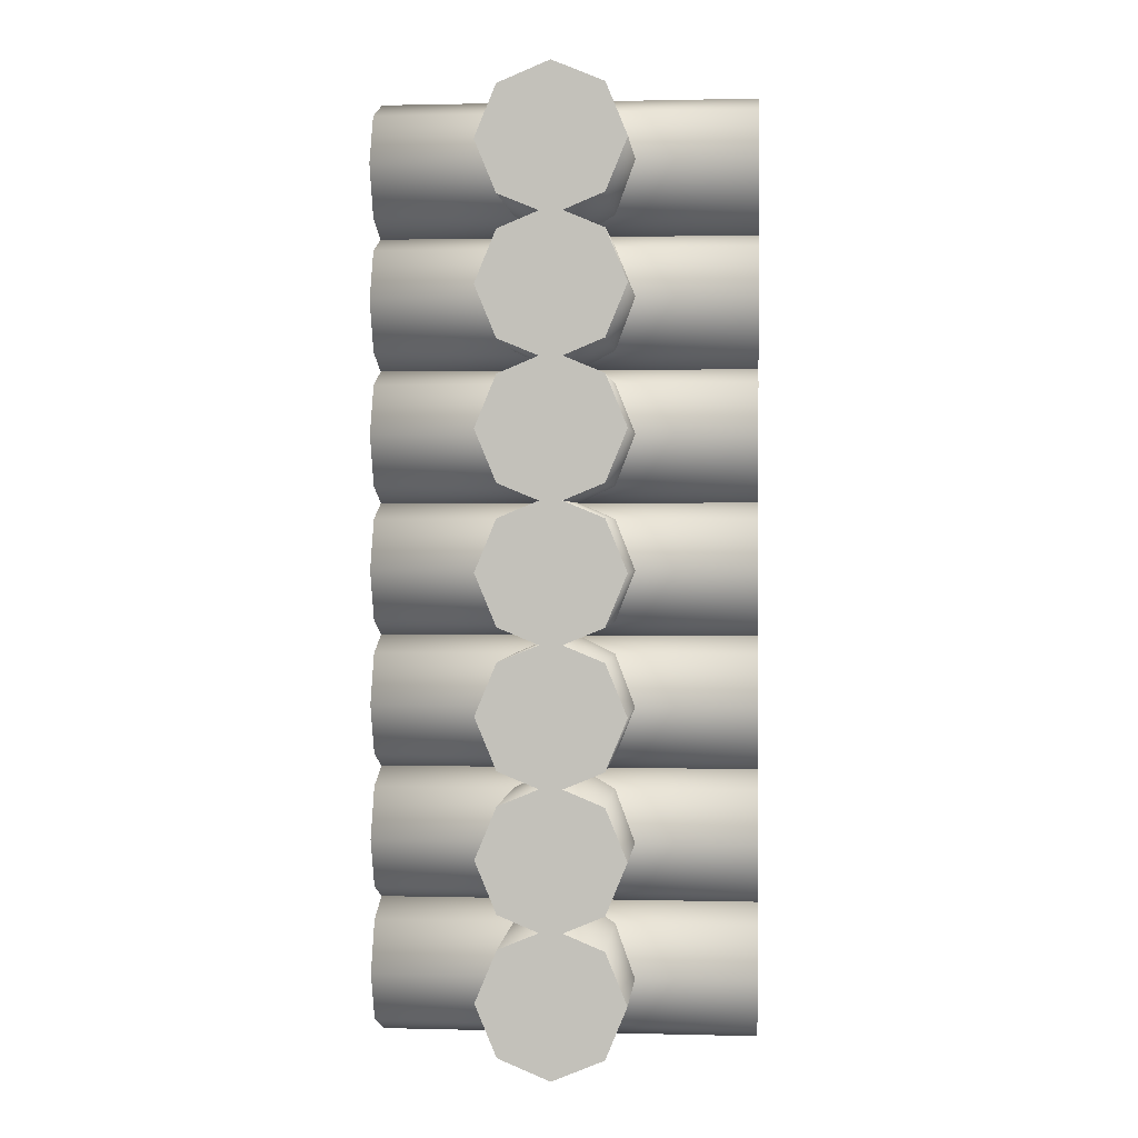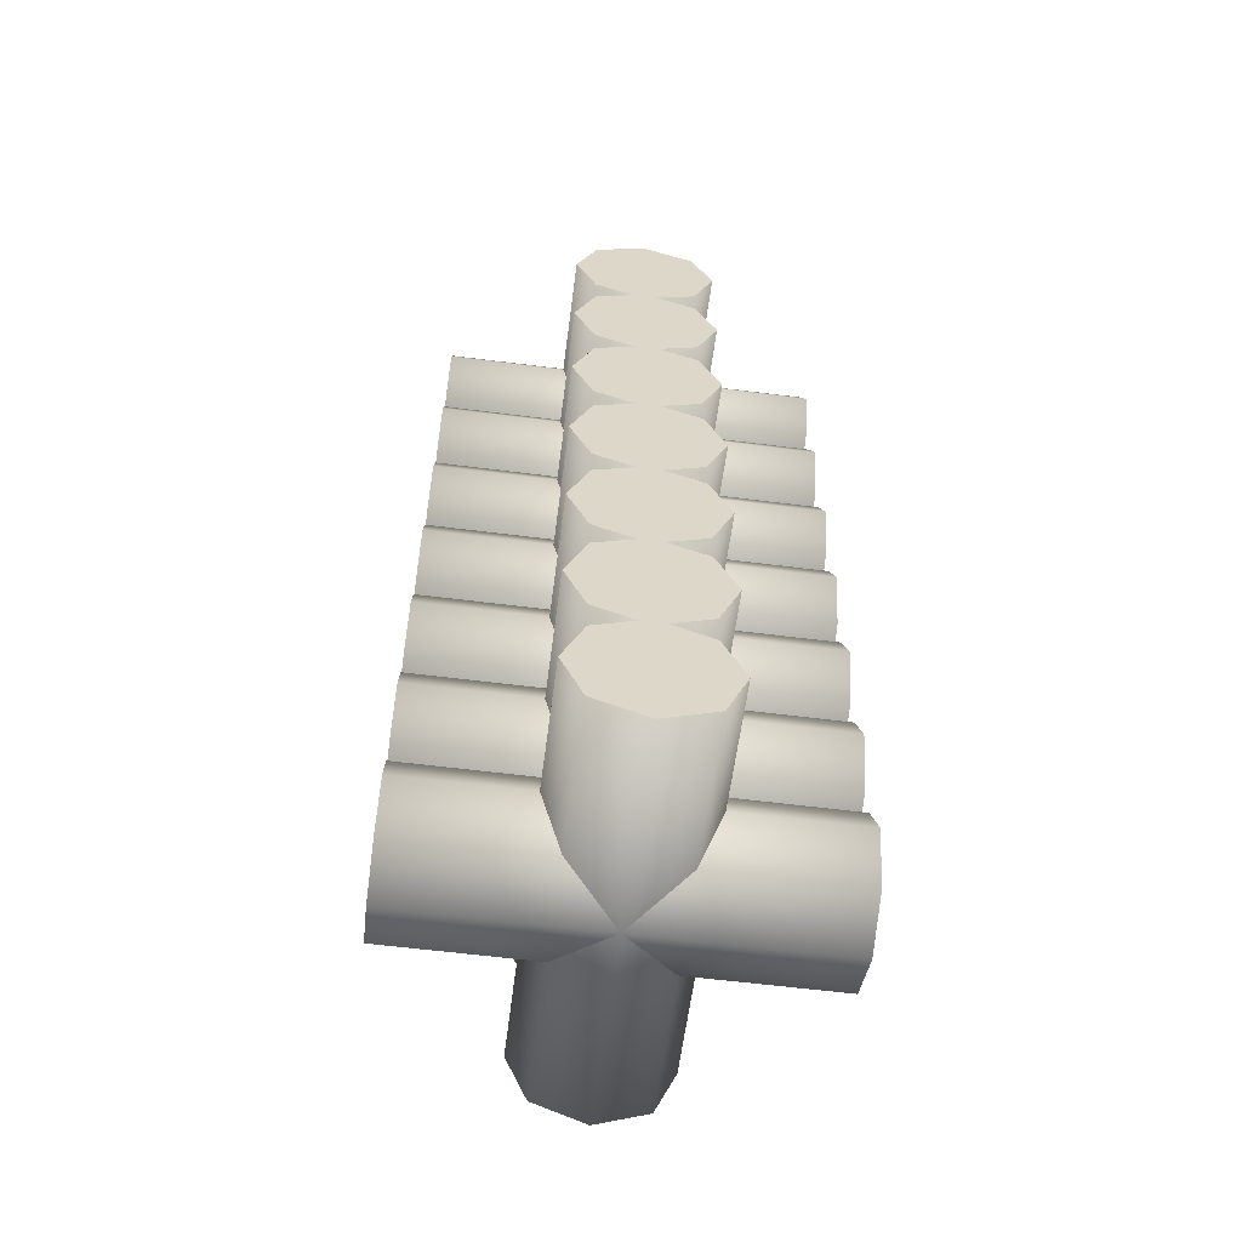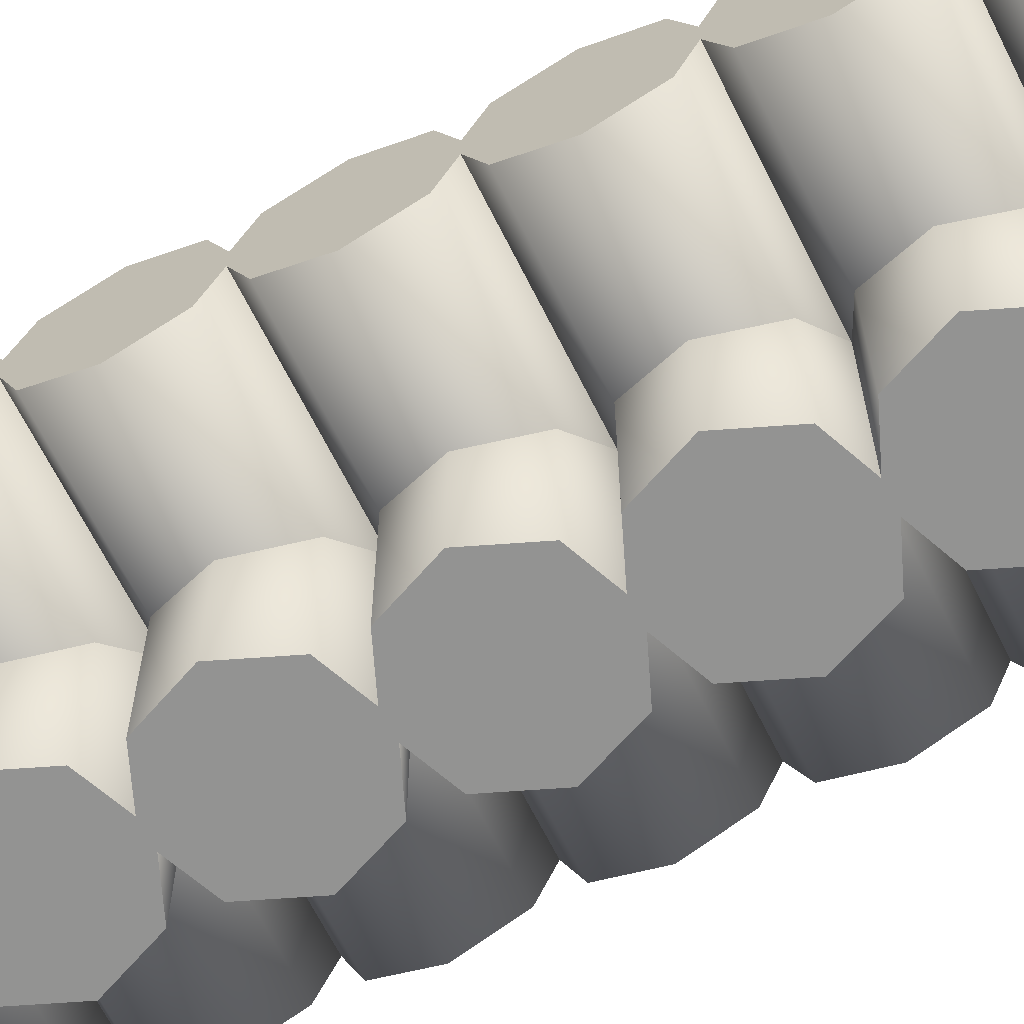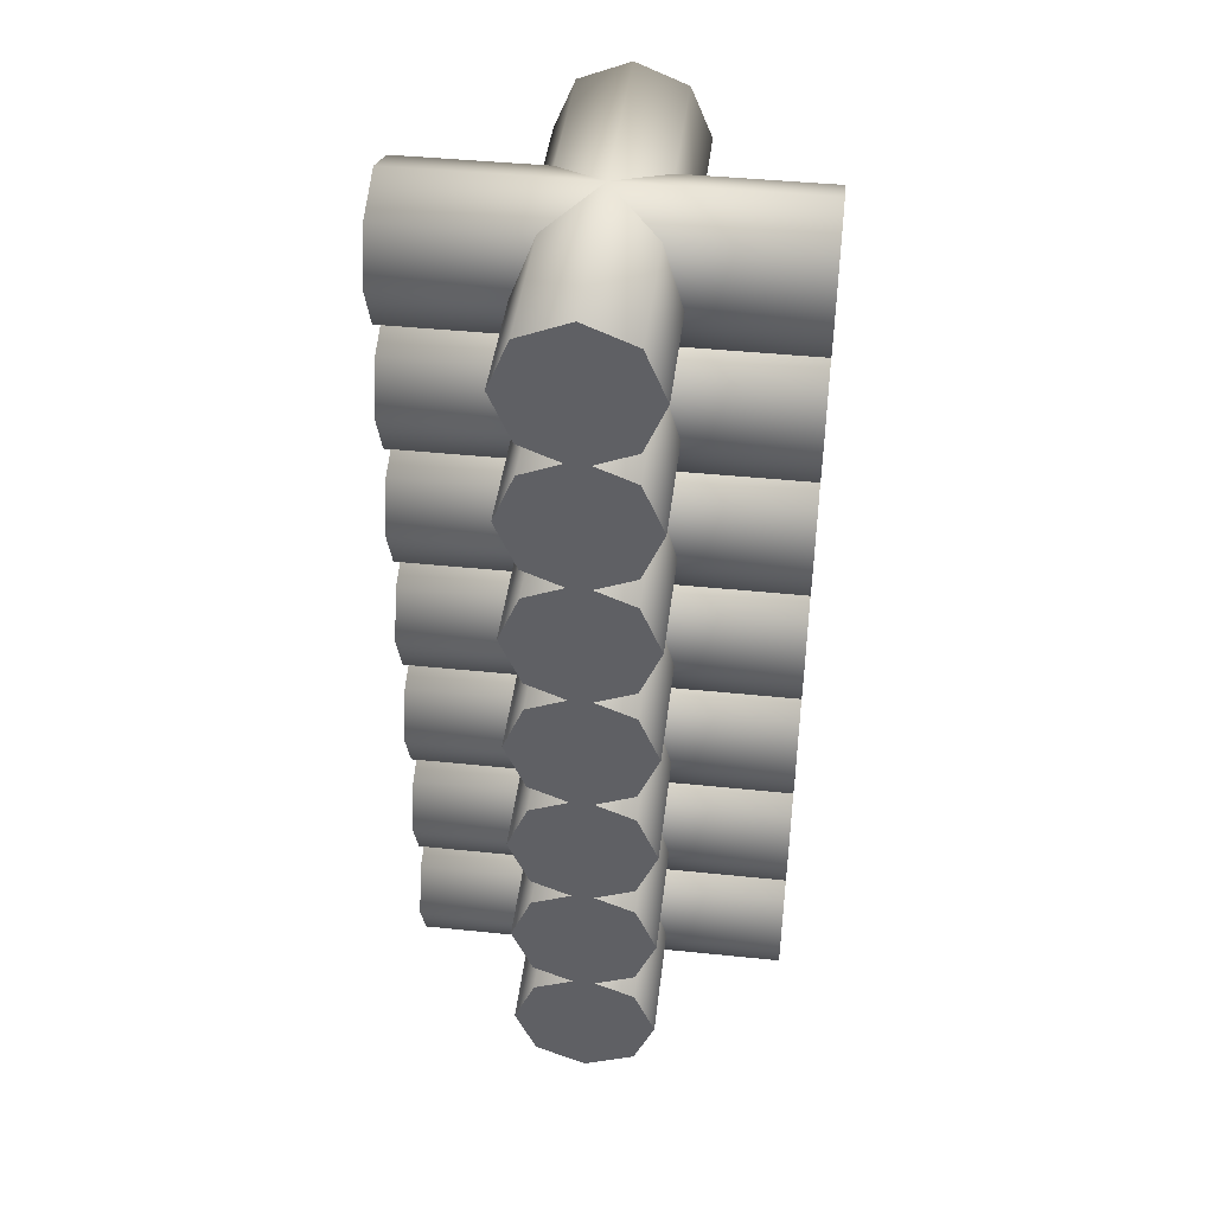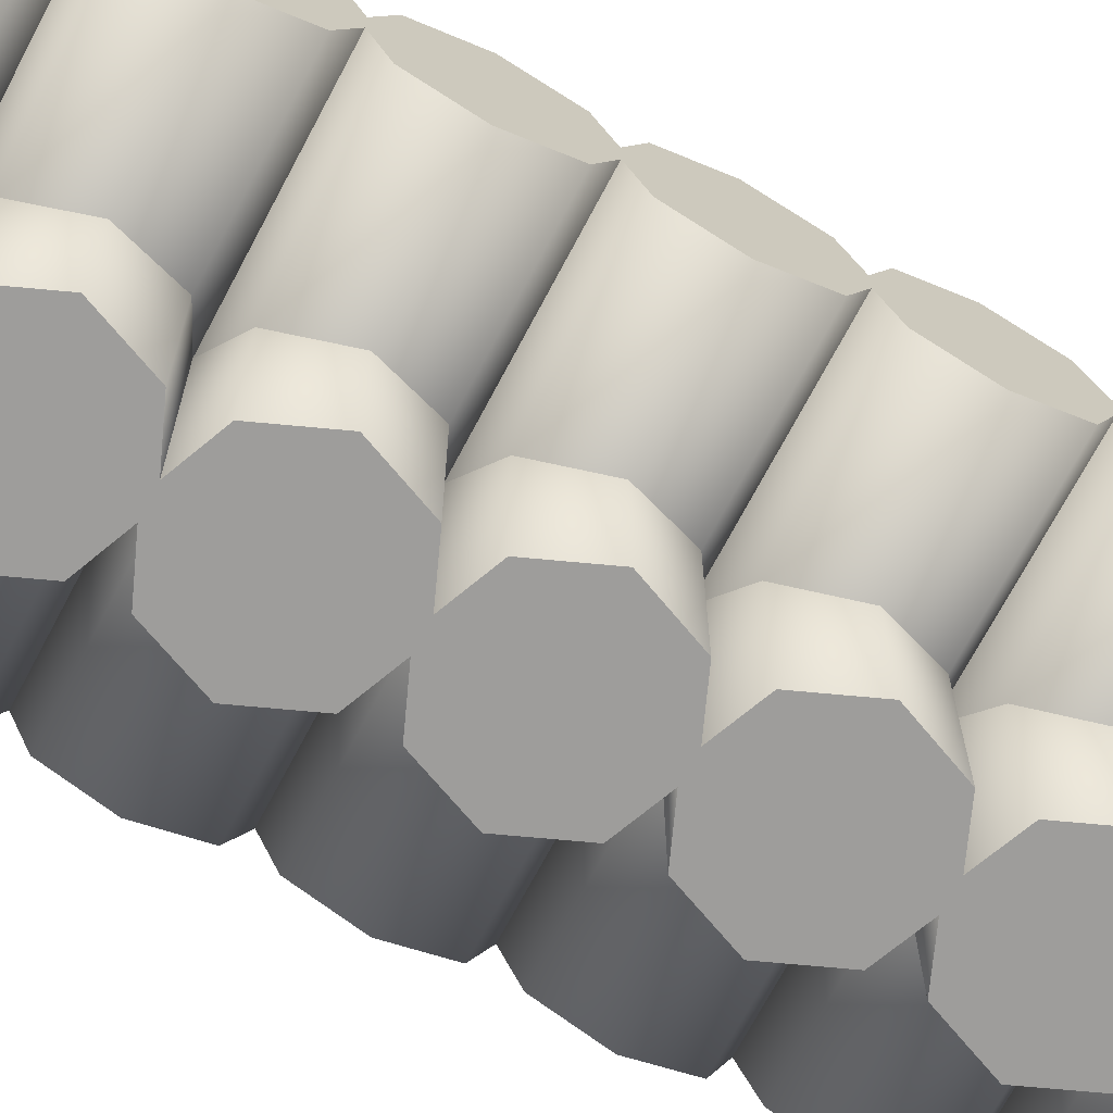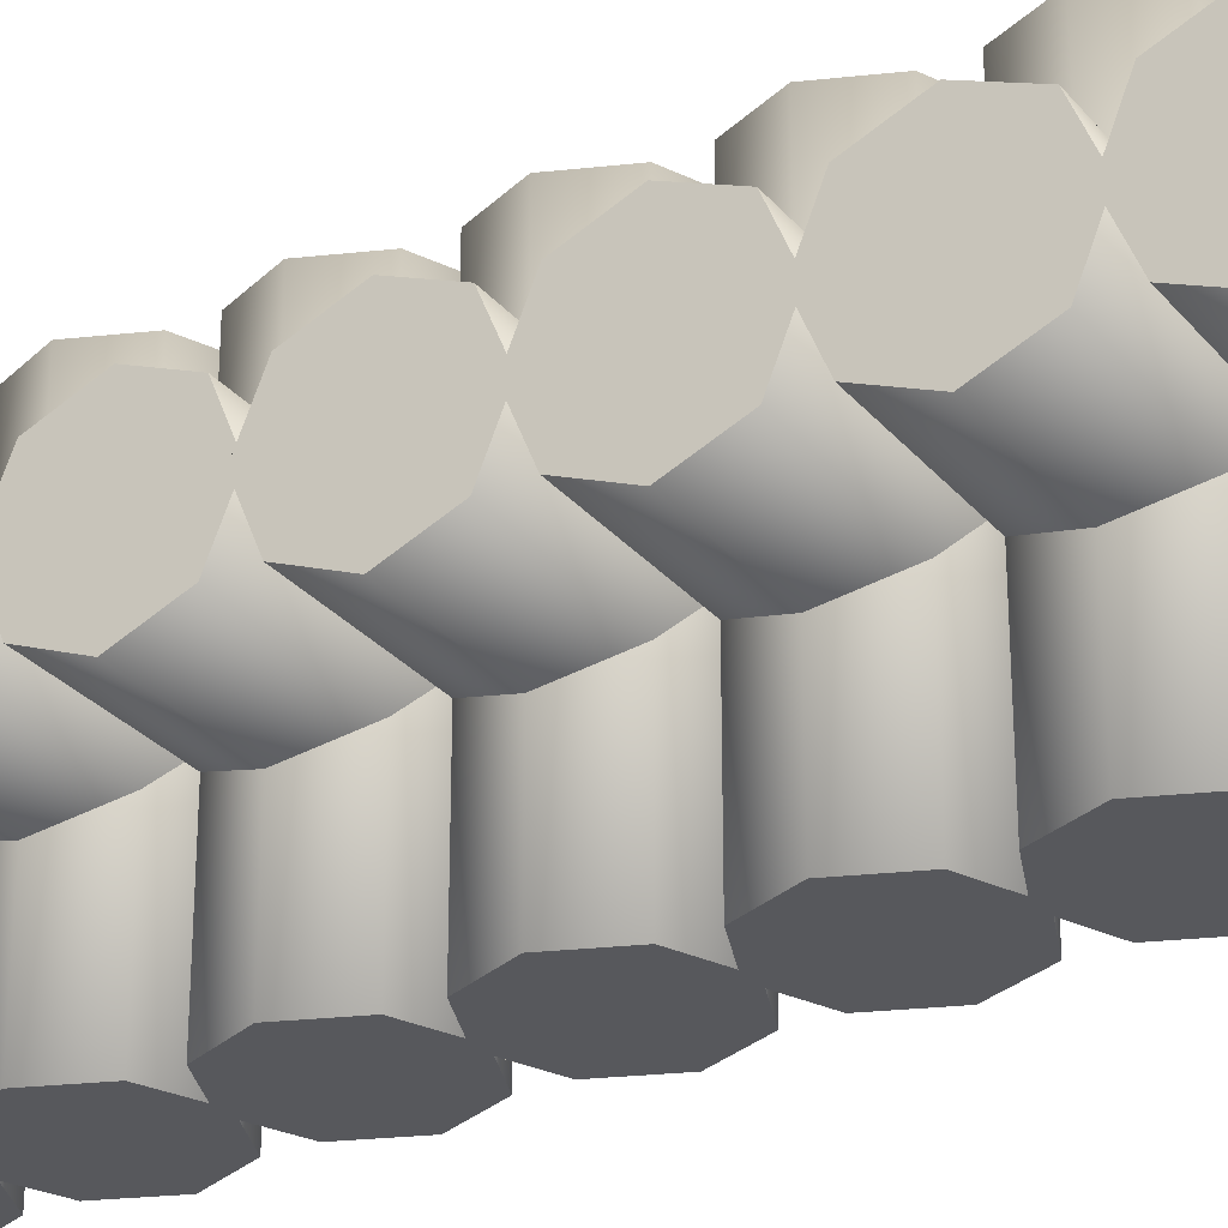
<metadata>
{"format":"obj","ext":"obj","renderer":"f3d","projection":"perspective","resolution":1024,"background":"white","views":[{"elev":1.1,"azim":95.1,"up":"+Y"},{"elev":-60.3,"azim":172.6,"up":"+Y"},{"elev":-66.7,"azim":-63.4,"up":"+Z"},{"elev":43.5,"azim":-83.1,"up":"+Y"},{"elev":-70.4,"azim":-117.8,"up":"+Z"},{"elev":-28.8,"azim":-58.4,"up":"+Z"}]}
</metadata>
<code>
o Cylinder.001
v 1 0.02616 2.001
v 1.374 0.4 2.001
v 0.6262 0.4 2.001
v 1.264 0.6643 -0.001333
v 1.264 0.1357 -0.001333
v 0.7357 0.1357 -0.001333
v 1.264 0.8357 2.001
v 1.374 1.1 2.001
v 1 1.474 2.001
v 1.264 1.364 -0.001333
v 1.264 0.8357 -0.001333
v 0.7357 0.8357 -0.001333
v 1 1.426 2.001
v 1.374 1.8 2.001
v 1 2.174 2.001
v 1.264 2.064 -0.001333
v 1.264 1.536 -0.001333
v 0.7357 1.536 -0.001333
v 1 2.126 2.001
v 1.374 2.5 2.001
v 1 2.874 2.001
v 1.264 2.764 -0.001333
v 1.264 2.236 -0.001333
v 0.7357 2.236 -0.001333
v 1 2.826 2.001
v 1.374 3.2 2.001
v 1 3.574 2.001
v 1.264 3.464 -0.001333
v 1.264 2.936 -0.001333
v 0.7357 2.936 -0.001333
v 1 3.526 2.001
v 1.374 3.9 2.001
v 1 4.274 2.001
v 1.264 4.164 -0.001333
v 1.264 3.636 -0.001333
v 0.7357 4.164 -0.001333
v 1.264 4.336 2.001
v 1.374 4.6 2.001
v 1 4.974 2.001
v 1.264 4.864 -0.001333
v 1.264 4.336 -0.001333
v 0.7357 4.864 -0.001333
v 1 0.7738 2.001
v 0.7357 0.6643 2.001
v 0.7357 0.1357 2.001
v 1.264 0.1357 2.001
v 1.264 0.6643 2.001
v 0.6262 0.4 -0.001333
v 0.7357 0.6643 -0.001333
v 1 0.7738 -0.001333
v 1.374 0.4 -0.001333
v 1 0.02616 -0.001333
v 0.7357 1.364 2.001
v 0.6262 1.1 2.001
v 0.7357 0.8357 2.001
v 1 0.7262 2.001
v 1.264 1.364 2.001
v 0.6262 1.1 -0.001333
v 0.7357 1.364 -0.001333
v 1 1.474 -0.001333
v 1.374 1.1 -0.001333
v 1 0.7262 -0.001333
v 0.7357 2.064 2.001
v 0.6262 1.8 2.001
v 0.7357 1.536 2.001
v 1.264 1.536 2.001
v 1.264 2.064 2.001
v 0.6262 1.8 -0.001333
v 0.7357 2.064 -0.001333
v 1 2.174 -0.001333
v 1.374 1.8 -0.001333
v 1 1.426 -0.001333
v 0.7357 2.764 2.001
v 0.6262 2.5 2.001
v 0.7357 2.236 2.001
v 1.264 2.236 2.001
v 1.264 2.764 2.001
v 0.6262 2.5 -0.001333
v 0.7357 2.764 -0.001333
v 1 2.874 -0.001333
v 1.374 2.5 -0.001333
v 1 2.126 -0.001333
v 0.7357 3.464 2.001
v 0.6262 3.2 2.001
v 0.7357 2.936 2.001
v 1.264 2.936 2.001
v 1.264 3.464 2.001
v 0.6262 3.2 -0.001333
v 0.7357 3.464 -0.001333
v 1 3.574 -0.001333
v 1.374 3.2 -0.001333
v 1 2.826 -0.001333
v 0.7357 4.164 2.001
v 0.6262 3.9 2.001
v 0.7357 3.636 2.001
v 1.264 3.636 2.001
v 1.264 4.164 2.001
v 0.7357 3.636 -0.001333
v 0.6262 3.9 -0.001333
v 1 4.274 -0.001333
v 1.374 3.9 -0.001333
v 1 3.526 -0.001333
v 0.7357 4.864 2.001
v 0.6262 4.6 2.001
v 0.7357 4.336 2.001
v 1 4.226 2.001
v 1.264 4.864 2.001
v 0.7357 4.336 -0.001333
v 0.6262 4.6 -0.001333
v 1 4.974 -0.001333
v 1.374 4.6 -0.001333
v 1 4.226 -0.001333
v -0.001333 0.02616 1
v -0.001333 0.4 1.374
v -0.001333 0.4 0.6262
v 2.001 0.6643 1.264
v 2.001 0.1357 1.264
v 2.001 0.1357 0.7357
v -0.001333 0.8357 1.264
v -0.001333 1.1 1.374
v -0.001333 1.474 1
v 2.001 1.364 1.264
v 2.001 0.8357 1.264
v 2.001 0.8357 0.7357
v -0.001333 1.426 1
v -0.001333 1.8 1.374
v -0.001333 2.174 1
v 2.001 2.064 1.264
v 2.001 1.536 1.264
v 2.001 1.536 0.7357
v -0.001333 2.126 1
v -0.001333 2.5 1.374
v -0.001333 2.874 1
v 2.001 2.764 1.264
v 2.001 2.236 1.264
v 2.001 2.236 0.7357
v -0.001333 2.826 1
v -0.001333 3.2 1.374
v -0.001333 3.574 1
v 2.001 3.464 1.264
v 2.001 2.936 1.264
v 2.001 2.936 0.7357
v -0.001333 3.526 1
v -0.001333 3.9 1.374
v -0.001333 4.274 1
v 2.001 4.164 1.264
v 2.001 3.636 1.264
v 2.001 4.164 0.7357
v -0.001333 4.336 1.264
v -0.001333 4.6 1.374
v -0.001333 4.974 1
v 2.001 4.864 1.264
v 2.001 4.336 1.264
v 2.001 4.864 0.7357
v -0.001333 0.7738 1
v -0.001333 0.6643 0.7357
v -0.001333 0.1357 0.7357
v -0.001333 0.1357 1.264
v -0.001333 0.6643 1.264
v 2.001 0.4 0.6262
v 2.001 0.6643 0.7357
v 2.001 0.7738 1
v 2.001 0.4 1.374
v 2.001 0.02616 1
v -0.001333 1.364 0.7357
v -0.001333 1.1 0.6262
v -0.001333 0.8357 0.7357
v -0.001333 0.7262 1
v -0.001333 1.364 1.264
v 2.001 1.1 0.6262
v 2.001 1.364 0.7357
v 2.001 1.474 1
v 2.001 1.1 1.374
v 2.001 0.7262 1
v -0.001333 2.064 0.7357
v -0.001333 1.8 0.6262
v -0.001333 1.536 0.7357
v -0.001333 1.536 1.264
v -0.001333 2.064 1.264
v 2.001 1.8 0.6262
v 2.001 2.064 0.7357
v 2.001 2.174 1
v 2.001 1.8 1.374
v 2.001 1.426 1
v -0.001333 2.764 0.7357
v -0.001333 2.5 0.6262
v -0.001333 2.236 0.7357
v -0.001333 2.236 1.264
v -0.001333 2.764 1.264
v 2.001 2.5 0.6262
v 2.001 2.764 0.7357
v 2.001 2.874 1
v 2.001 2.5 1.374
v 2.001 2.126 1
v -0.001333 3.464 0.7357
v -0.001333 3.2 0.6262
v -0.001333 2.936 0.7357
v -0.001333 2.936 1.264
v -0.001333 3.464 1.264
v 2.001 3.2 0.6262
v 2.001 3.464 0.7357
v 2.001 3.574 1
v 2.001 3.2 1.374
v 2.001 2.826 1
v -0.001333 4.164 0.7357
v -0.001333 3.9 0.6262
v -0.001333 3.636 0.7357
v -0.001333 3.636 1.264
v -0.001333 4.164 1.264
v 2.001 3.636 0.7357
v 2.001 3.9 0.6262
v 2.001 4.274 1
v 2.001 3.9 1.374
v 2.001 3.526 1
v -0.001333 4.864 0.7357
v -0.001333 4.6 0.6262
v -0.001333 4.336 0.7357
v -0.001333 4.226 1
v -0.001333 4.864 1.264
v 2.001 4.336 0.7357
v 2.001 4.6 0.6262
v 2.001 4.974 1
v 2.001 4.6 1.374
v 2.001 4.226 1
f 1 2 3
f 4 5 6
f 7 8 9
f 10 11 12
f 13 14 15
f 16 17 18
f 19 20 21
f 22 23 24
f 25 26 27
f 28 29 30
f 31 32 33
f 34 35 36
f 37 38 39
f 40 41 42
f 43 44 3
f 3 45 1
f 1 46 2
f 2 47 43
f 43 3 2
f 6 48 4
f 49 50 4
f 4 51 5
f 5 52 6
f 48 49 4
f 9 53 54
f 54 55 56
f 56 7 9
f 8 57 9
f 9 54 56
f 12 58 59
f 59 60 10
f 10 61 11
f 11 62 12
f 12 59 10
f 15 63 64
f 64 65 13
f 13 66 14
f 14 67 15
f 15 64 13
f 18 68 69
f 69 70 16
f 16 71 17
f 17 72 18
f 18 69 16
f 21 73 74
f 74 75 19
f 19 76 20
f 20 77 21
f 21 74 19
f 24 78 79
f 79 80 22
f 22 81 23
f 23 82 24
f 24 79 22
f 27 83 84
f 84 85 25
f 25 86 26
f 26 87 27
f 27 84 25
f 30 88 89
f 89 90 28
f 28 91 29
f 29 92 30
f 30 89 28
f 33 93 94
f 94 95 31
f 31 96 32
f 32 97 33
f 33 94 31
f 98 99 36
f 36 100 34
f 34 101 35
f 35 102 98
f 98 36 35
f 39 103 104
f 104 105 106
f 106 37 39
f 38 107 39
f 39 104 106
f 108 109 42
f 42 110 40
f 40 111 41
f 41 112 108
f 108 42 41
f 113 114 115
f 116 117 118
f 119 120 121
f 122 123 124
f 125 126 127
f 128 129 130
f 131 132 133
f 134 135 136
f 137 138 139
f 140 141 142
f 143 144 145
f 146 147 148
f 149 150 151
f 152 153 154
f 155 156 115
f 115 157 113
f 113 158 114
f 114 159 155
f 155 115 114
f 118 160 116
f 161 162 116
f 116 163 117
f 117 164 118
f 160 161 116
f 121 165 166
f 166 167 168
f 168 119 121
f 120 169 121
f 121 166 168
f 124 170 171
f 171 172 122
f 122 173 123
f 123 174 124
f 124 171 122
f 127 175 176
f 176 177 125
f 125 178 126
f 126 179 127
f 127 176 125
f 130 180 181
f 181 182 128
f 128 183 129
f 129 184 130
f 130 181 128
f 133 185 186
f 186 187 131
f 131 188 132
f 132 189 133
f 133 186 131
f 136 190 191
f 191 192 134
f 134 193 135
f 135 194 136
f 136 191 134
f 139 195 196
f 196 197 137
f 137 198 138
f 138 199 139
f 139 196 137
f 142 200 201
f 201 202 140
f 140 203 141
f 141 204 142
f 142 201 140
f 145 205 206
f 206 207 143
f 143 208 144
f 144 209 145
f 145 206 143
f 210 211 148
f 148 212 146
f 146 213 147
f 147 214 210
f 210 148 147
f 151 215 216
f 216 217 218
f 218 149 151
f 150 219 151
f 151 216 218
f 220 221 154
f 154 222 152
f 152 223 153
f 153 224 220
f 220 154 153
f 3 49 48
f 49 43 50
f 43 4 50
f 47 51 4
f 51 46 5
f 46 52 5
f 1 6 52
f 45 48 6
f 54 59 58
f 53 60 59
f 9 10 60
f 57 61 10
f 8 11 61
f 11 56 62
f 62 55 12
f 12 54 58
f 64 69 68
f 63 70 69
f 15 16 70
f 67 71 16
f 14 17 71
f 66 72 17
f 13 18 72
f 65 68 18
f 74 79 78
f 73 80 79
f 21 22 80
f 77 81 22
f 20 23 81
f 76 82 23
f 19 24 82
f 75 78 24
f 84 89 88
f 83 90 89
f 27 28 90
f 87 91 28
f 26 29 91
f 86 92 29
f 25 30 92
f 85 88 30
f 94 36 99
f 93 100 36
f 33 34 100
f 97 101 34
f 32 35 101
f 96 102 35
f 31 98 102
f 95 99 98
f 104 42 109
f 103 110 42
f 39 40 110
f 107 111 40
f 111 37 41
f 37 112 41
f 106 108 112
f 105 109 108
f 3 44 49
f 49 44 43
f 43 47 4
f 47 2 51
f 51 2 46
f 46 1 52
f 1 45 6
f 45 3 48
f 54 53 59
f 53 9 60
f 9 57 10
f 57 8 61
f 8 7 11
f 11 7 56
f 62 56 55
f 12 55 54
f 64 63 69
f 63 15 70
f 15 67 16
f 67 14 71
f 14 66 17
f 66 13 72
f 13 65 18
f 65 64 68
f 74 73 79
f 73 21 80
f 21 77 22
f 77 20 81
f 20 76 23
f 76 19 82
f 19 75 24
f 75 74 78
f 84 83 89
f 83 27 90
f 27 87 28
f 87 26 91
f 26 86 29
f 86 25 92
f 25 85 30
f 85 84 88
f 94 93 36
f 93 33 100
f 33 97 34
f 97 32 101
f 32 96 35
f 96 31 102
f 31 95 98
f 95 94 99
f 104 103 42
f 103 39 110
f 39 107 40
f 107 38 111
f 111 38 37
f 37 106 112
f 106 105 108
f 105 104 109
f 115 161 160
f 161 155 162
f 155 116 162
f 159 163 116
f 163 158 117
f 158 164 117
f 113 118 164
f 157 160 118
f 166 171 170
f 165 172 171
f 121 122 172
f 169 173 122
f 120 123 173
f 123 168 174
f 174 167 124
f 124 166 170
f 176 181 180
f 175 182 181
f 127 128 182
f 179 183 128
f 126 129 183
f 178 184 129
f 125 130 184
f 177 180 130
f 186 191 190
f 185 192 191
f 133 134 192
f 189 193 134
f 132 135 193
f 188 194 135
f 131 136 194
f 187 190 136
f 196 201 200
f 195 202 201
f 139 140 202
f 199 203 140
f 138 141 203
f 198 204 141
f 137 142 204
f 197 200 142
f 206 148 211
f 205 212 148
f 145 146 212
f 209 213 146
f 144 147 213
f 208 214 147
f 143 210 214
f 207 211 210
f 216 154 221
f 215 222 154
f 151 152 222
f 219 223 152
f 223 149 153
f 149 224 153
f 218 220 224
f 217 221 220
f 115 156 161
f 161 156 155
f 155 159 116
f 159 114 163
f 163 114 158
f 158 113 164
f 113 157 118
f 157 115 160
f 166 165 171
f 165 121 172
f 121 169 122
f 169 120 173
f 120 119 123
f 123 119 168
f 174 168 167
f 124 167 166
f 176 175 181
f 175 127 182
f 127 179 128
f 179 126 183
f 126 178 129
f 178 125 184
f 125 177 130
f 177 176 180
f 186 185 191
f 185 133 192
f 133 189 134
f 189 132 193
f 132 188 135
f 188 131 194
f 131 187 136
f 187 186 190
f 196 195 201
f 195 139 202
f 139 199 140
f 199 138 203
f 138 198 141
f 198 137 204
f 137 197 142
f 197 196 200
f 206 205 148
f 205 145 212
f 145 209 146
f 209 144 213
f 144 208 147
f 208 143 214
f 143 207 210
f 207 206 211
f 216 215 154
f 215 151 222
f 151 219 152
f 219 150 223
f 223 150 149
f 149 218 224
f 218 217 220
f 217 216 221

</code>
